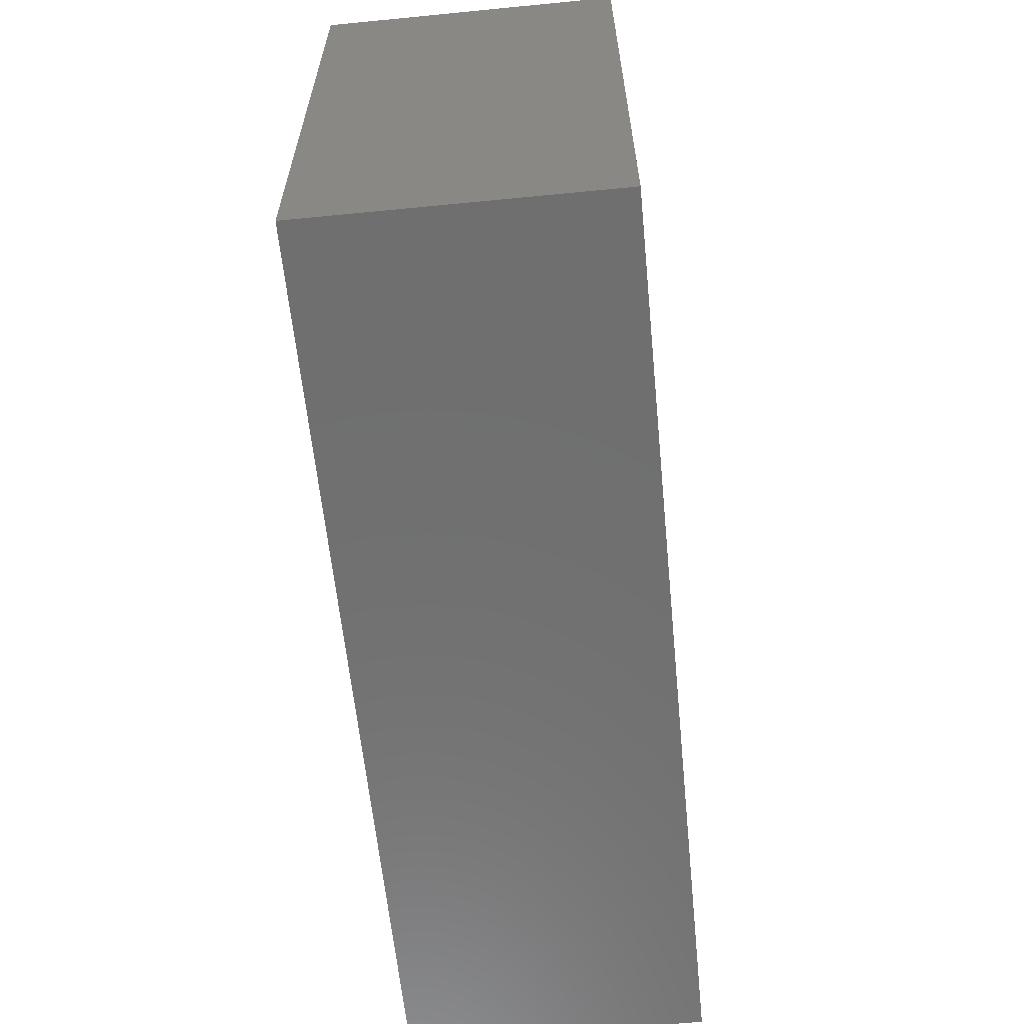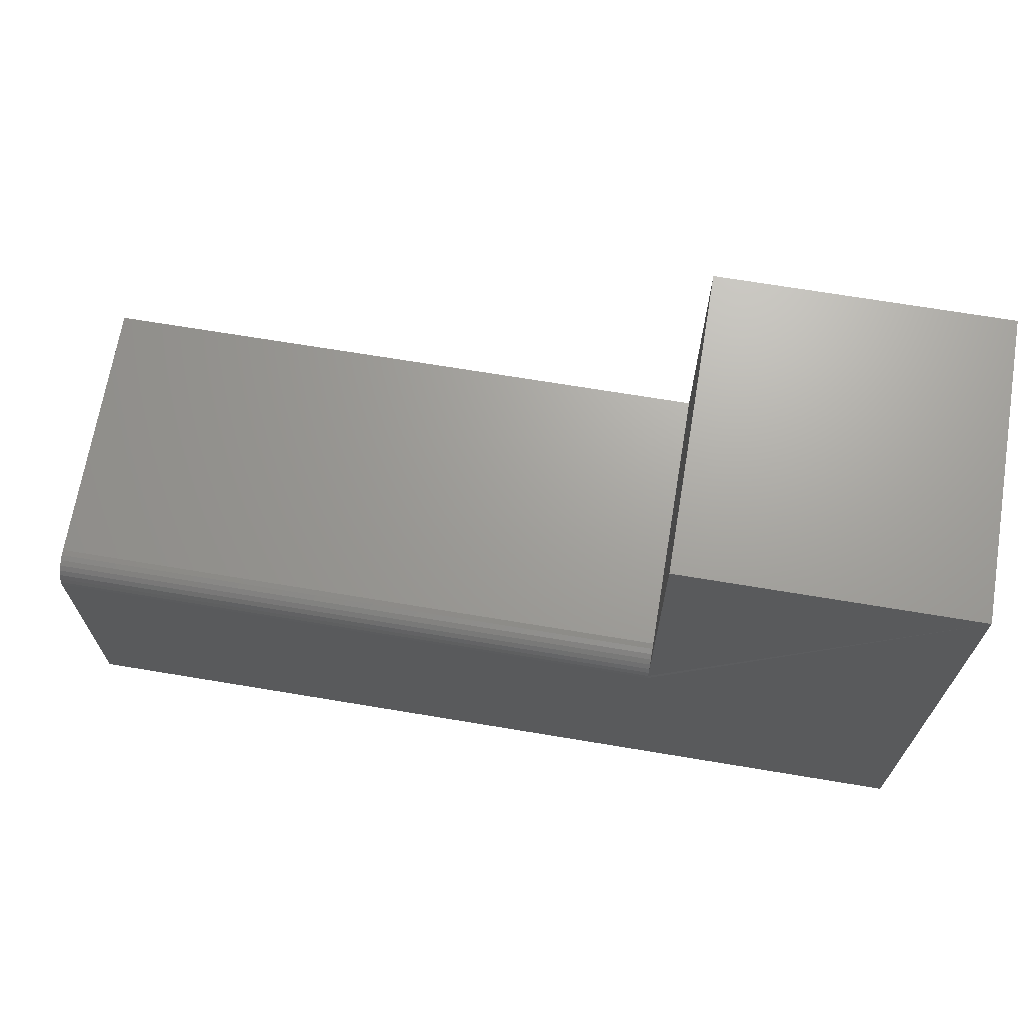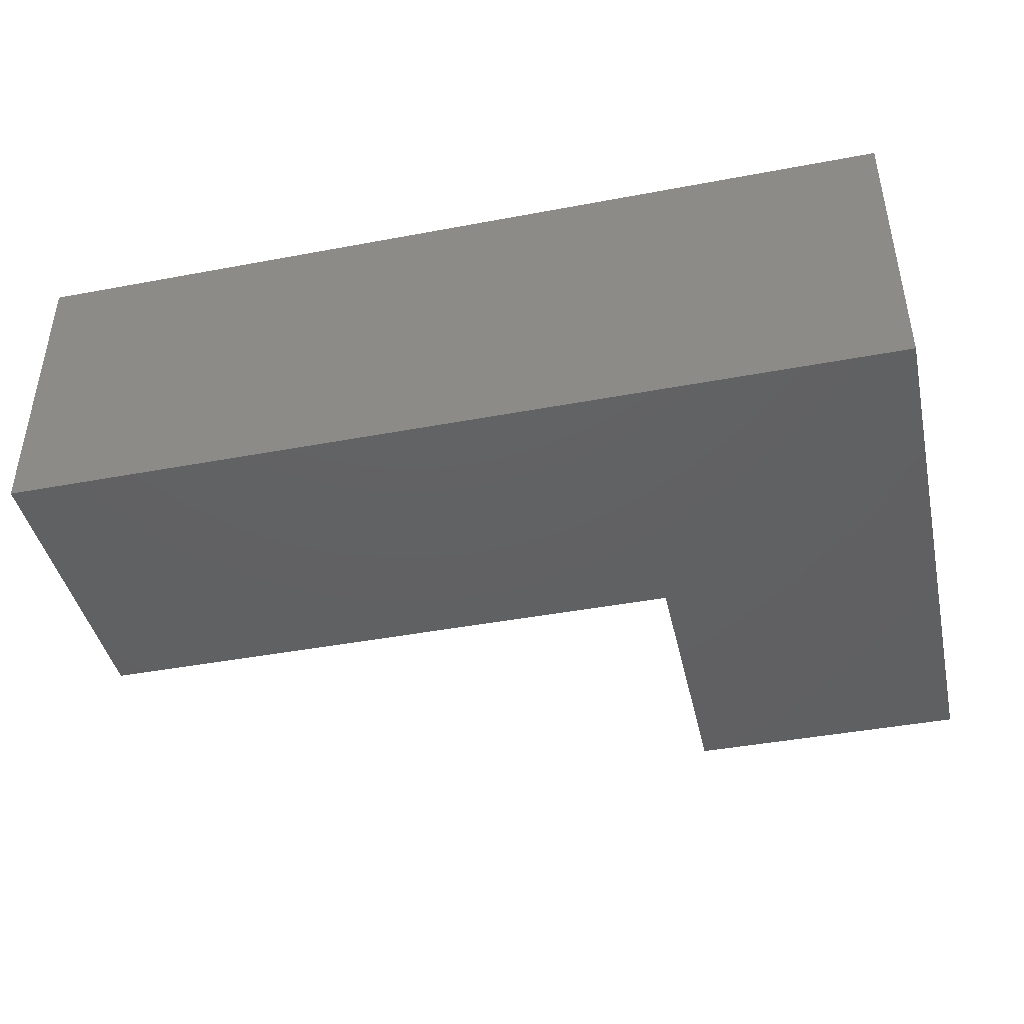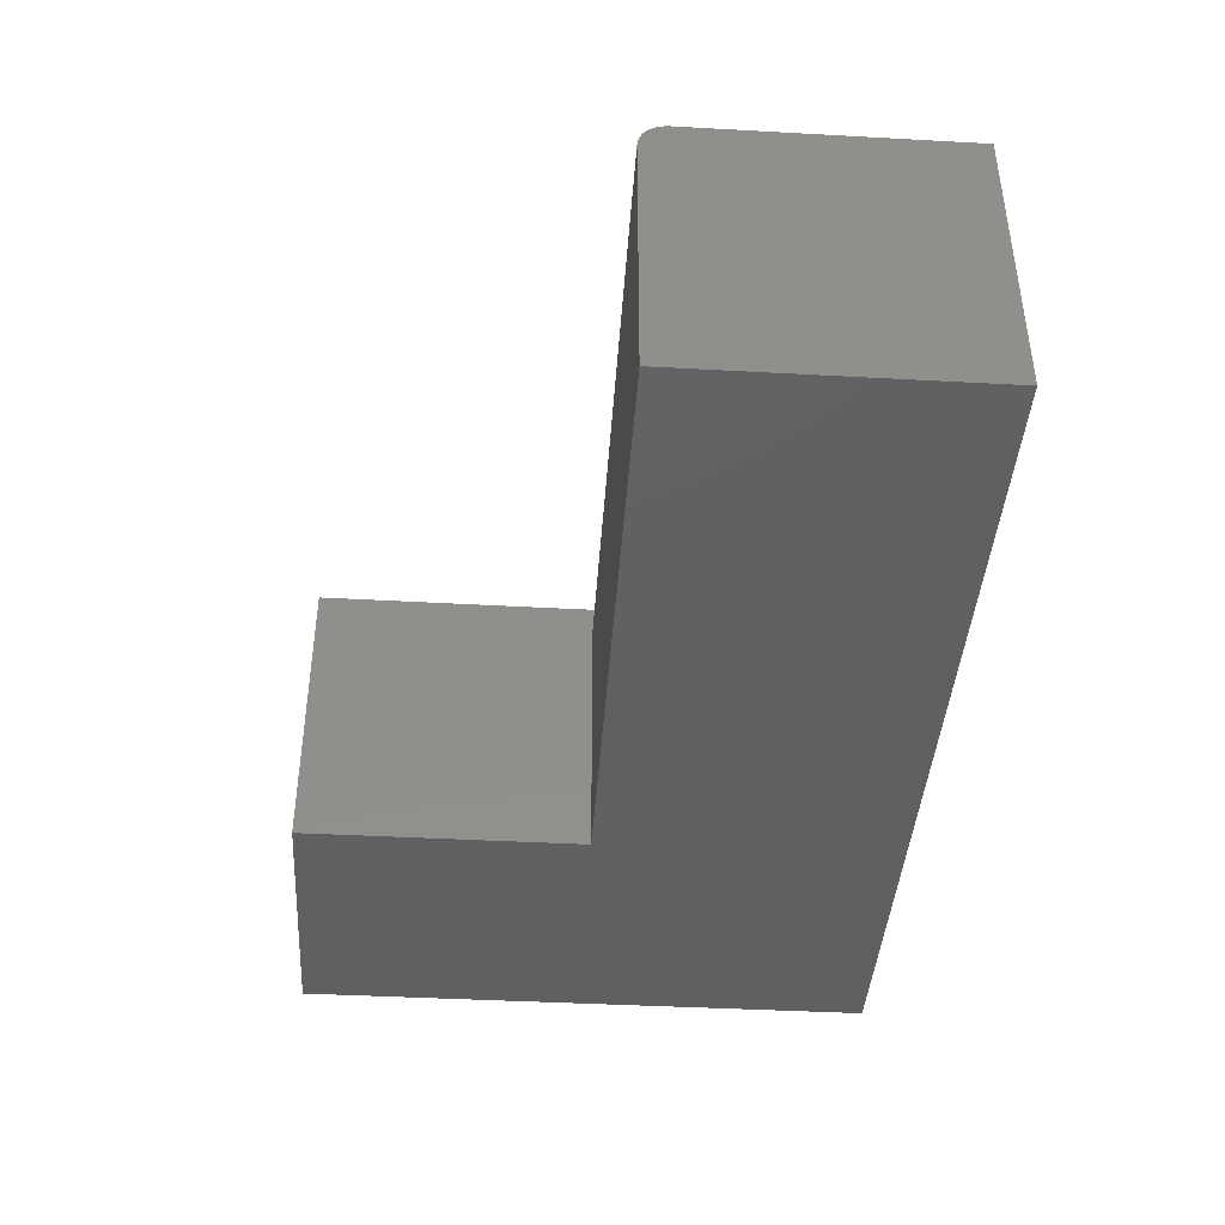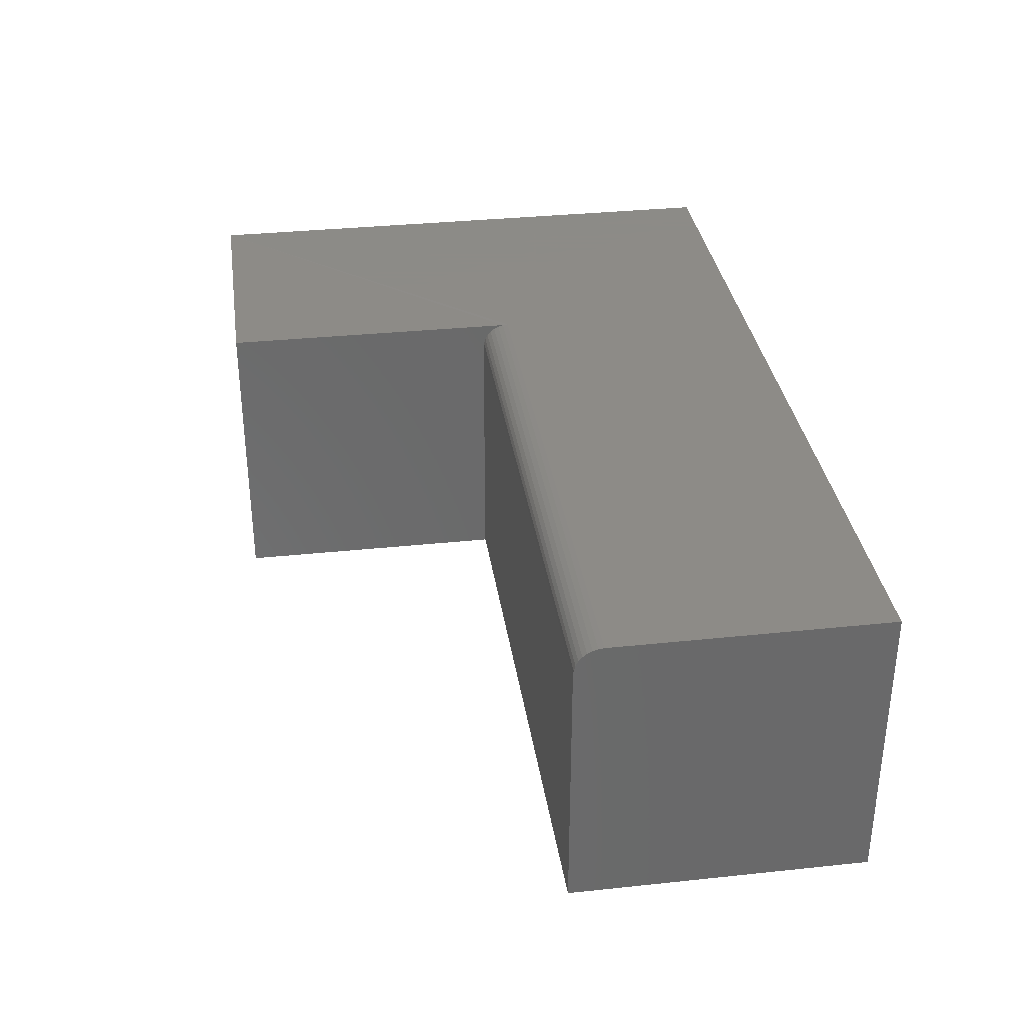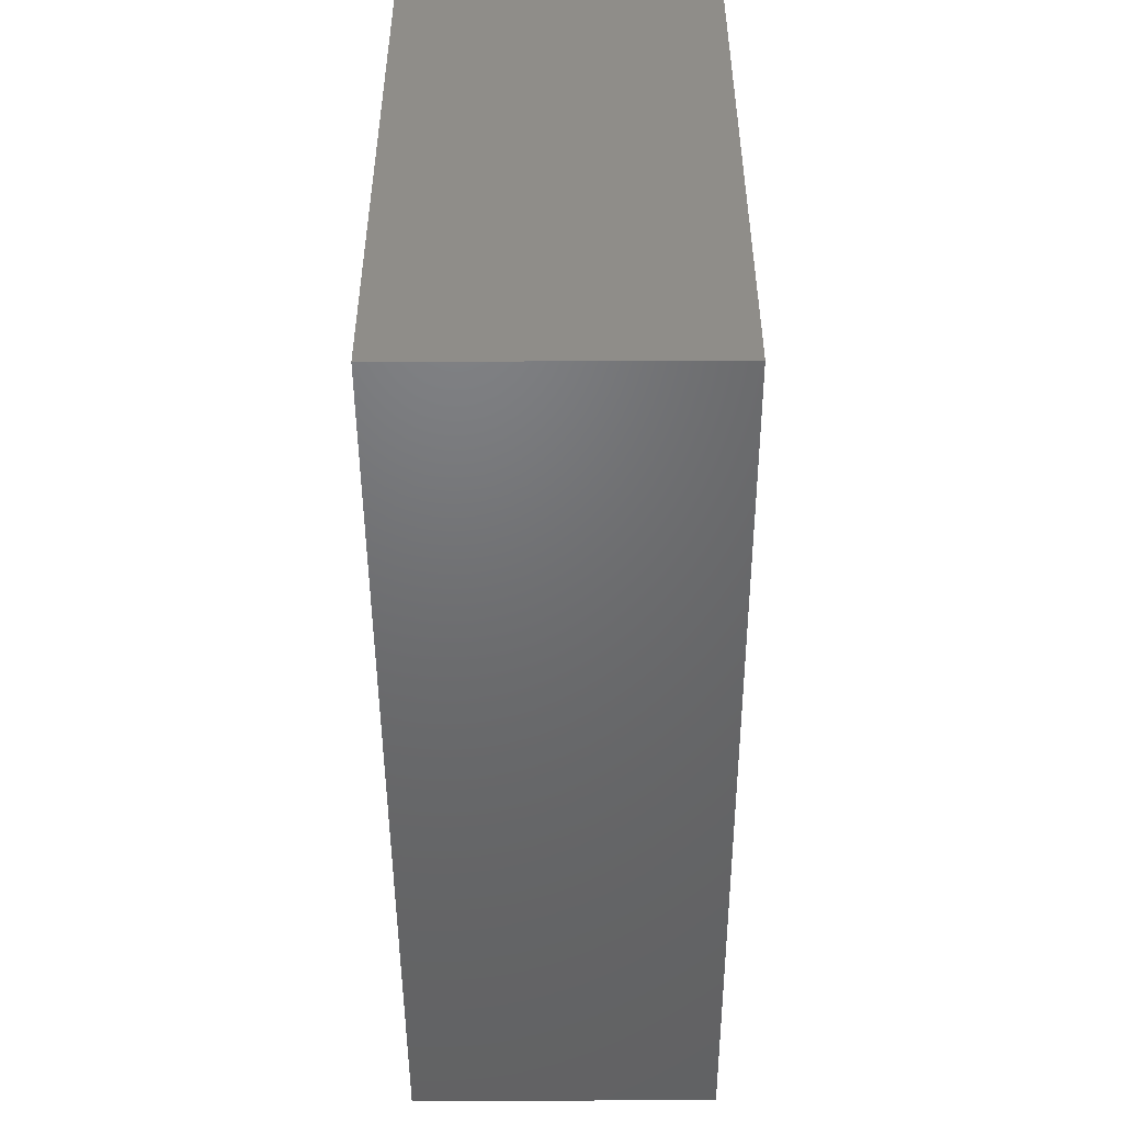
<metadata>
{"format":"stl","ext":"stl","renderer":"f3d","projection":"perspective","resolution":1024,"background":"white","views":[{"elev":-61.3,"azim":-84.3,"up":"+Z"},{"elev":68.3,"azim":-170.5,"up":"+Z"},{"elev":-42.9,"azim":-167.4,"up":"+Y"},{"elev":-41.5,"azim":86.2,"up":"+Y"},{"elev":33.8,"azim":81.8,"up":"+Y"},{"elev":-48.8,"azim":-89.7,"up":"+Z"}]}
</metadata>
<code>
# stl→obj: 28 verts, 52 faces
v 0.2368 0 0.4895
v 2.997e-17 0 0.4895
v 0.2368 -0.25 0.4895
v 2.997e-17 -0.25 0.4895
v 0.2368 -0.0004503 0.2338
v 0.2368 0 0.2292
v 0 0 0
v 0.75 0 -4.592e-17
v 0.75 0 0.2292
v 0.75 -0.25 0.2526
v 0.75 -0.02344 0.2526
v 0.2368 -0.25 0.2526
v 0.2368 -0.02344 0.2526
v 0.75 -0.01447 0.2508
v 0.75 -0.01887 0.2522
v 0.75 -0.25 -4.592e-17
v 0.75 -0.0004503 0.2338
v 0.75 -0.001784 0.2382
v 0.75 -0.00395 0.2422
v 0.75 -0.006865 0.2458
v 0.75 -0.01042 0.2487
v 0.2368 -0.01887 0.2522
v 0.2368 -0.01447 0.2508
v 0.2368 -0.01042 0.2487
v 0.2368 -0.006865 0.2458
v 0.2368 -0.00395 0.2422
v 0.2368 -0.001784 0.2382
v 0 -0.25 0
f 1 2 3
f 3 2 4
f 2 1 5
f 2 5 6
f 2 6 7
f 7 6 8
f 8 6 9
f 10 11 12
f 12 11 13
f 11 14 15
f 10 16 8
f 10 8 9
f 10 9 17
f 10 17 18
f 10 18 19
f 10 19 20
f 10 20 21
f 10 21 14
f 10 14 11
f 1 3 12
f 1 12 13
f 1 13 22
f 1 22 23
f 1 23 24
f 1 24 25
f 1 25 26
f 1 26 27
f 1 27 5
f 4 2 28
f 28 2 7
f 9 6 17
f 17 6 5
f 17 5 18
f 18 5 27
f 18 27 19
f 19 27 26
f 19 26 20
f 20 26 25
f 20 25 21
f 21 25 24
f 21 24 14
f 14 24 23
f 14 23 15
f 15 23 22
f 15 22 11
f 11 22 13
f 28 16 10
f 28 10 12
f 28 12 3
f 28 3 4
f 28 7 16
f 16 7 8

</code>
